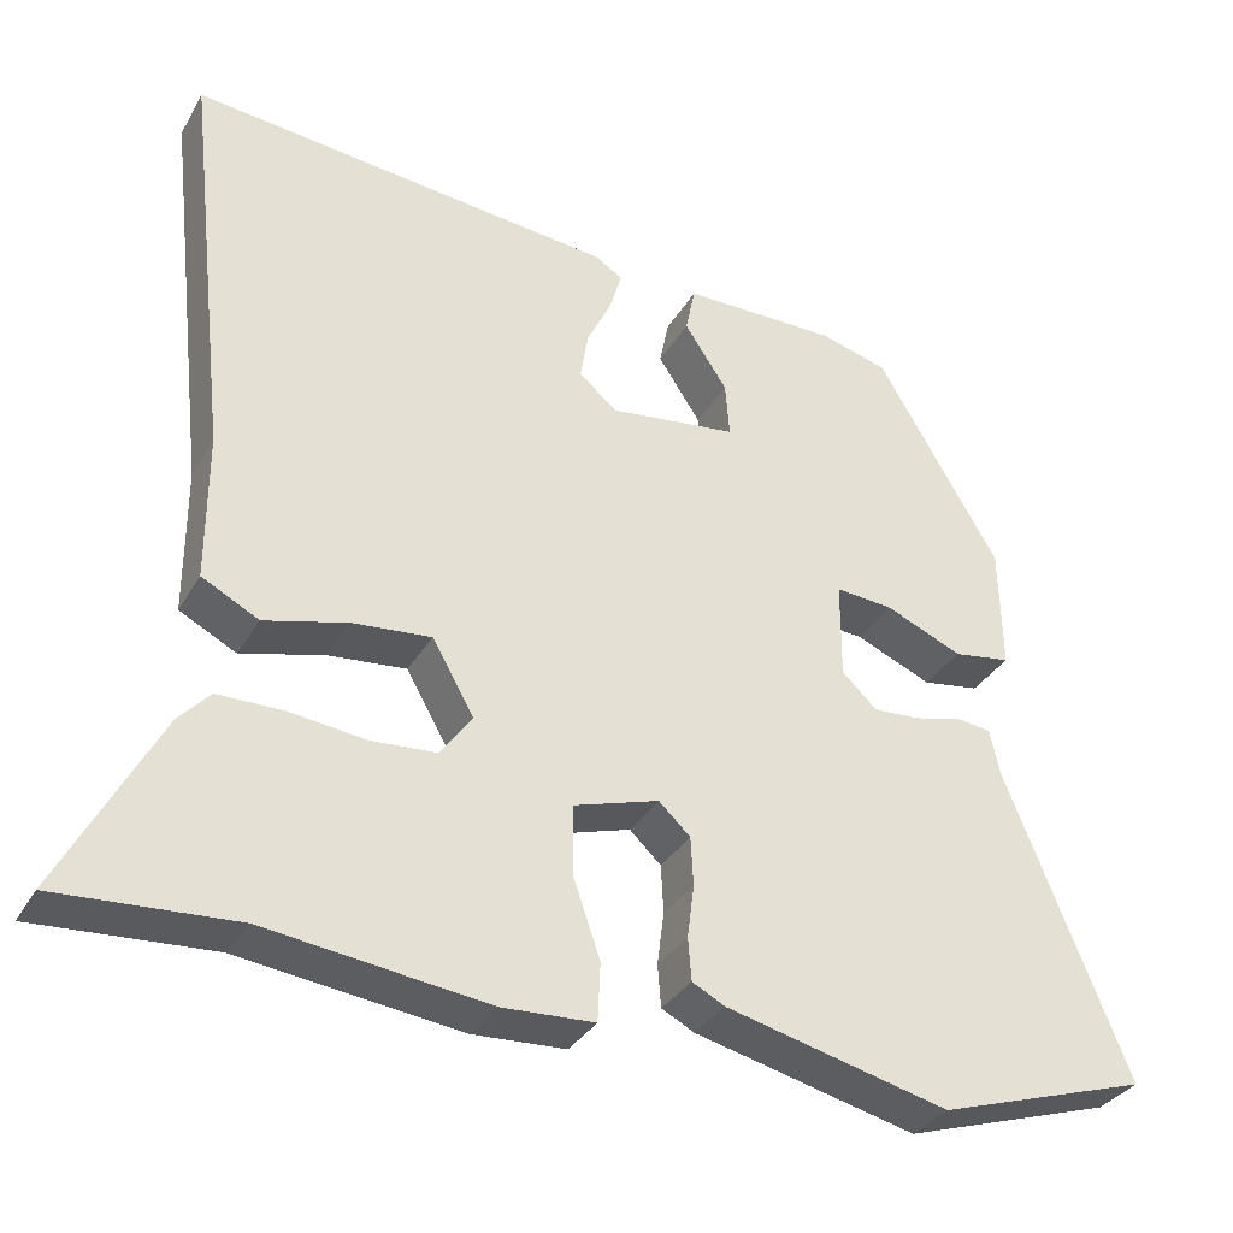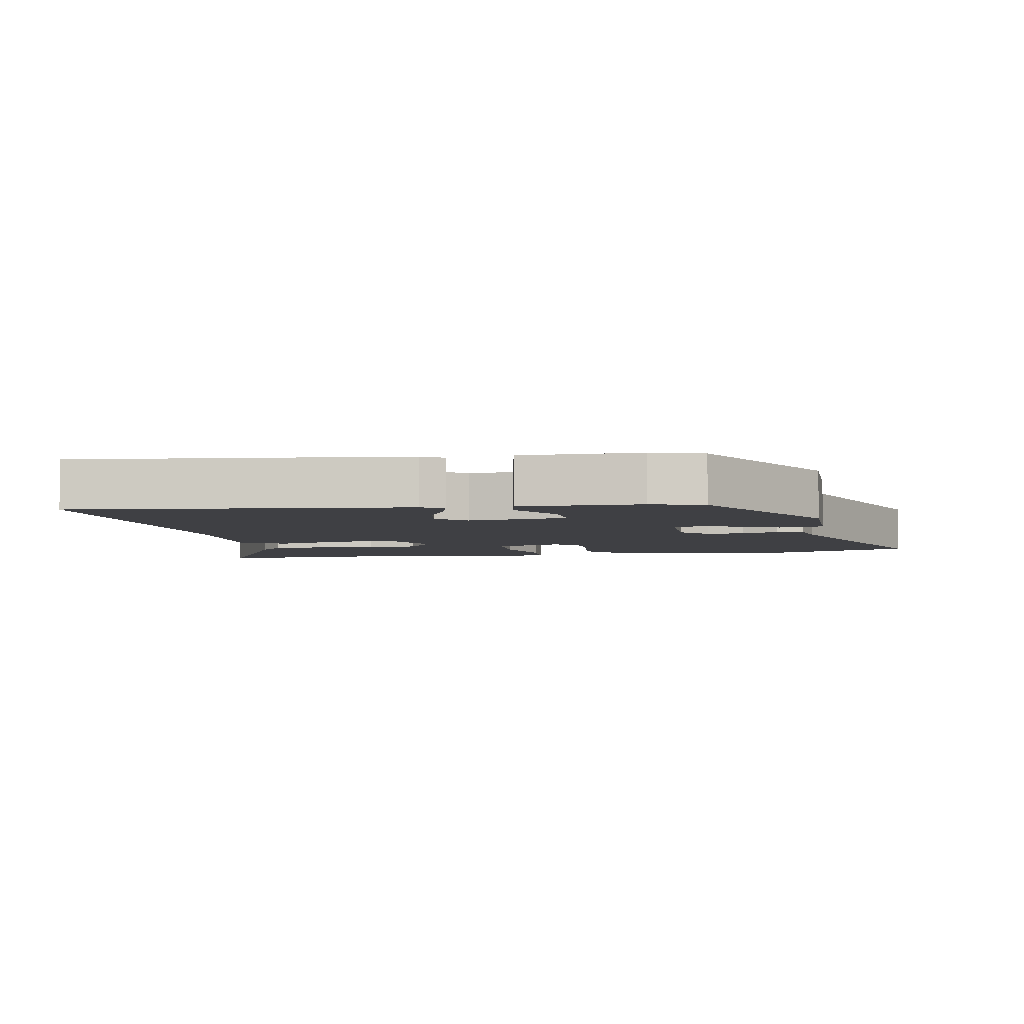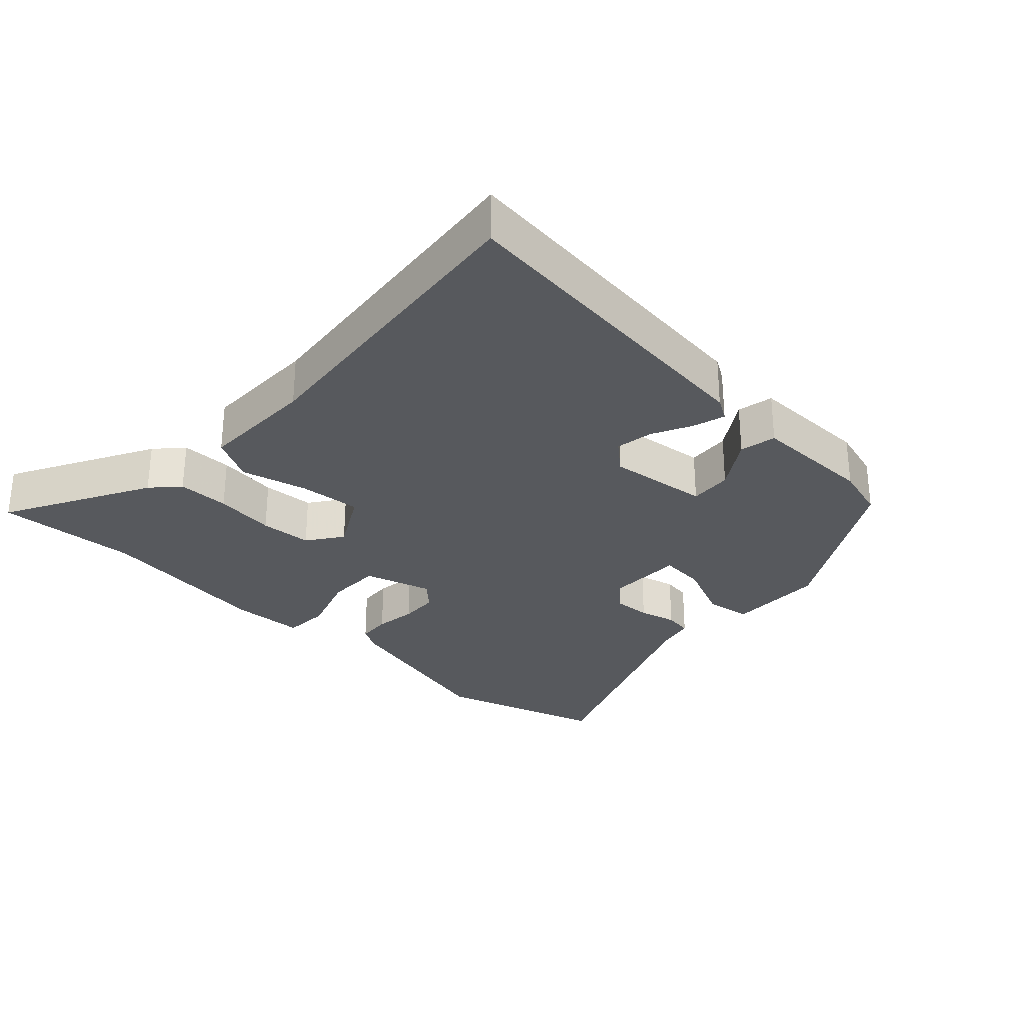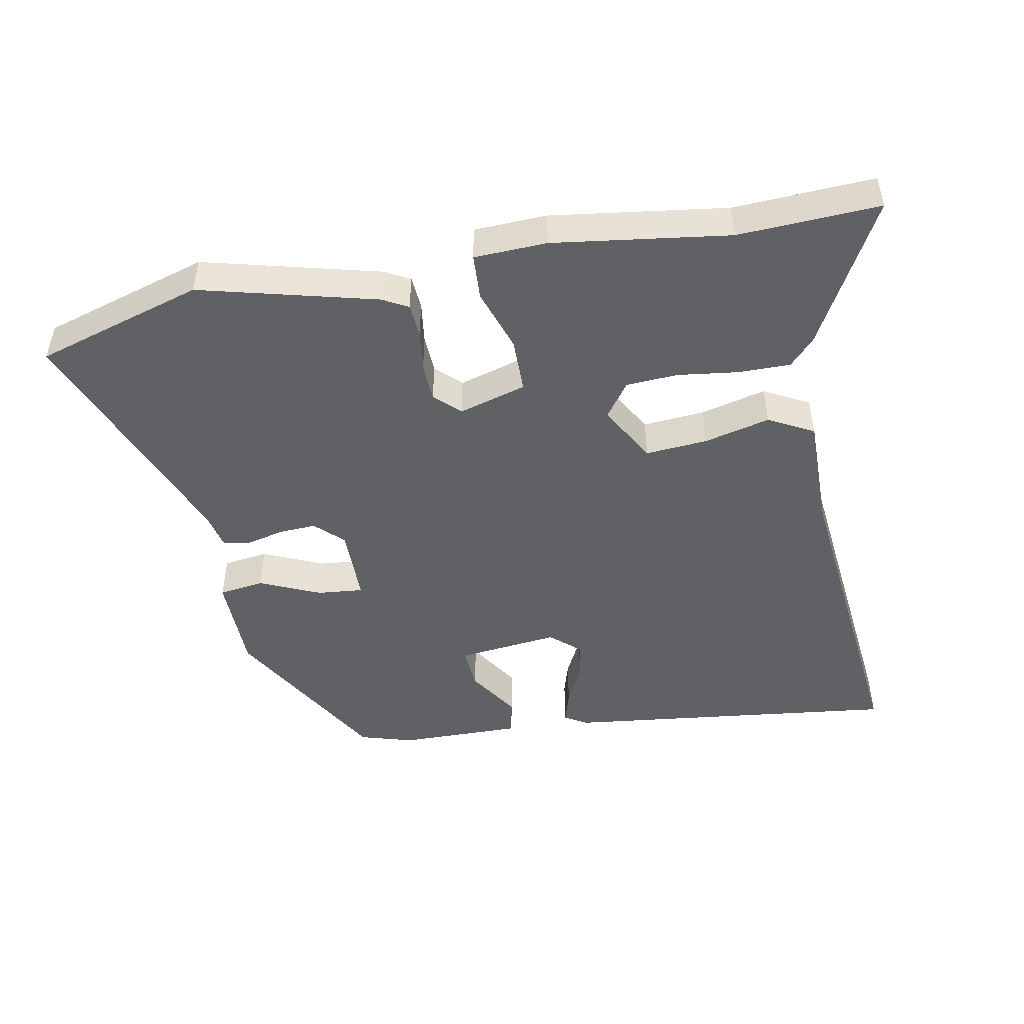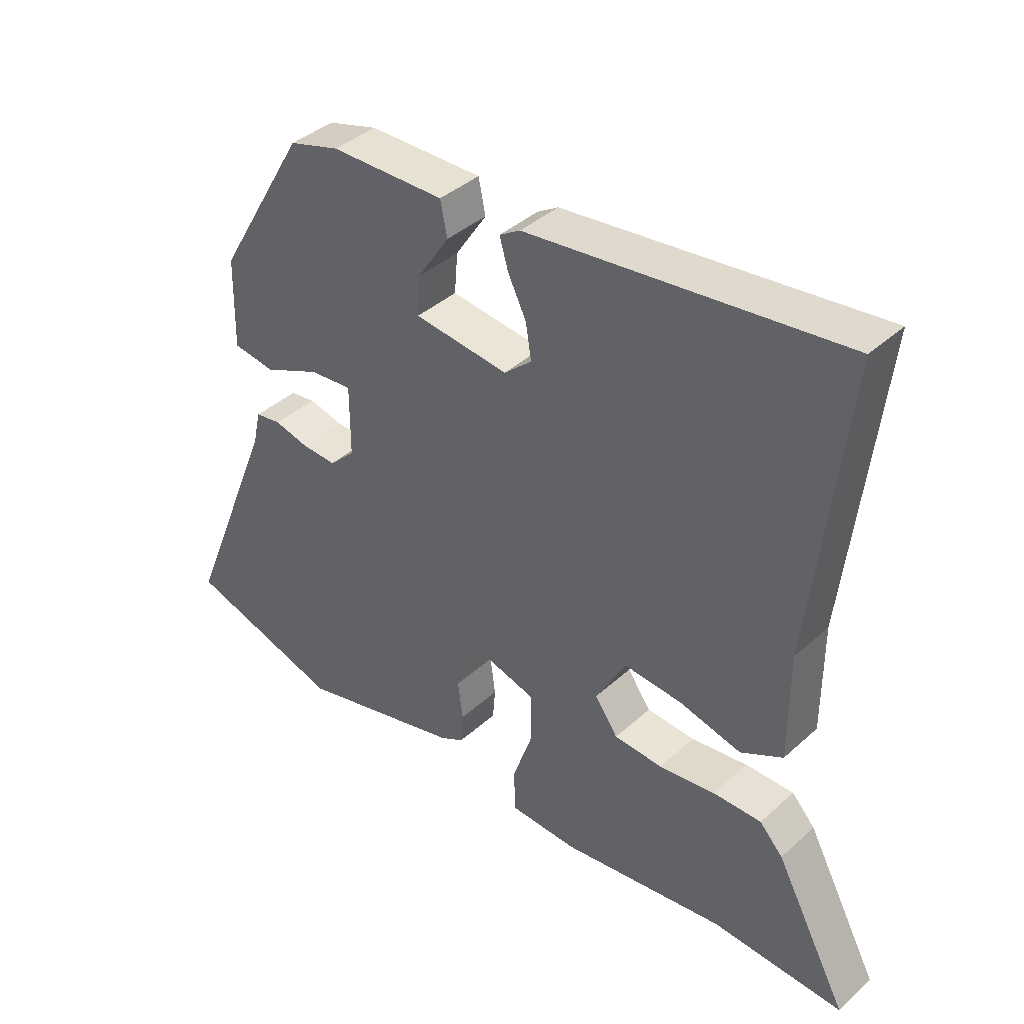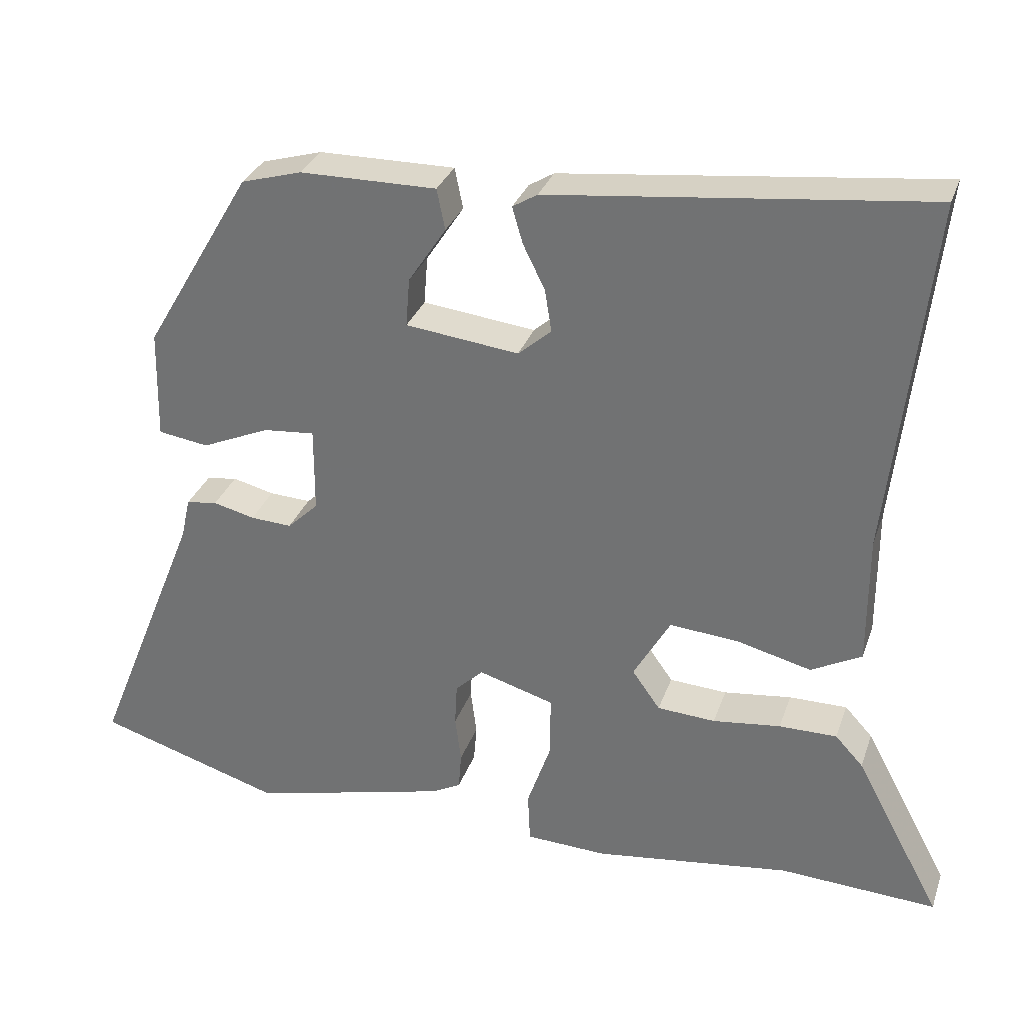
<metadata>
{"format":"obj","ext":"obj","renderer":"f3d","projection":"perspective","resolution":1024,"background":"white","views":[{"elev":-33.2,"azim":-25.9,"up":"+Z"},{"elev":-5.1,"azim":10.1,"up":"+Y"},{"elev":-29.6,"azim":-43.4,"up":"+Y"},{"elev":-48.2,"azim":-169.7,"up":"+Y"},{"elev":39.2,"azim":-138.2,"up":"+Z"},{"elev":30.9,"azim":-162.5,"up":"+Z"}]}
</metadata>
<code>
v -0.407 0.07 -0.495
v -0.616 0.07 -0.507
v -0.501 0.07 -0.292
v -0.464 0.07 -0.252
v -0.387 0.07 -0.252
v -0.297 0.07 -0.263
v -0.22 0.07 -0.258
v -0.183 0.07 -0.206
v -0.232 0.07 -0.12
v -0.324 0.07 -0.128
v -0.422 0.07 -0.153
v -0.489 0.07 -0.118
v -0.489 0.07 0.055
v -0.542 0.07 0.527
v -0.044 0.07 0.472
v -0.011 0.07 0.452
v -0.025 0.07 0.404
v -0.054 0.07 0.345
v -0.063 0.07 0.289
v -0.019 0.07 0.251
v 0.131 0.07 0.269
v 0.126 0.07 0.333
v 0.076 0.07 0.409
v 0.087 0.07 0.463
v 0.268 0.07 0.462
v 0.348 0.07 0.439
v 0.491 0.07 0.197
v 0.494 0.07 0.052
v 0.427 0.07 0.042
v 0.337 0.07 0.081
v 0.269 0.07 0.087
v 0.269 0.07 -0.026
v 0.31 0.07 -0.065
v 0.365 0.07 -0.062
v 0.42 0.07 -0.048
v 0.461 0.07 -0.054
v 0.473 0.07 -0.108
v 0.616 0.07 -0.464
v 0.369 0.07 -0.541
v 0.107 0.07 -0.476
v 0.069 0.07 -0.456
v 0.065 0.07 -0.406
v 0.073 0.07 -0.344
v 0.07 0.07 -0.287
v 0.033 0.07 -0.252
v -0.067 0.07 -0.282
v -0.067 0.07 -0.363
v -0.035 0.07 -0.456
v -0.038 0.07 -0.524
v -0.146 0.07 -0.529
v -0.407 0 -0.495
v -0.616 0 -0.507
v -0.501 0 -0.292
v -0.464 0 -0.252
v -0.387 0 -0.252
v -0.297 0 -0.263
v -0.22 0 -0.258
v -0.183 0 -0.206
v -0.232 0 -0.12
v -0.324 0 -0.128
v -0.422 0 -0.153
v -0.489 0 -0.118
v -0.489 0 0.055
v -0.542 0 0.527
v -0.044 0 0.472
v -0.011 0 0.452
v -0.025 0 0.404
v -0.054 0 0.345
v -0.063 0 0.289
v -0.019 0 0.251
v 0.131 0 0.269
v 0.126 0 0.333
v 0.076 0 0.409
v 0.087 0 0.463
v 0.268 0 0.462
v 0.348 0 0.439
v 0.491 0 0.197
v 0.494 0 0.052
v 0.427 0 0.042
v 0.337 0 0.081
v 0.269 0 0.087
v 0.269 0 -0.026
v 0.31 0 -0.065
v 0.365 0 -0.062
v 0.42 0 -0.048
v 0.461 0 -0.054
v 0.473 0 -0.108
v 0.616 0 -0.464
v 0.369 0 -0.541
v 0.107 0 -0.476
v 0.069 0 -0.456
v 0.065 0 -0.406
v 0.073 0 -0.344
v 0.07 0 -0.287
v 0.033 0 -0.252
v -0.067 0 -0.282
v -0.067 0 -0.363
v -0.035 0 -0.456
v -0.038 0 -0.524
v -0.146 0 -0.529
f 49 50 1
f 48 49 1
f 47 48 1
f 2 3 4
f 1 2 4
f 47 1 4
f 46 47 4
f 41 42 43
f 40 41 43
f 39 40 43
f 38 39 43
f 37 38 43
f 37 43 44
f 36 37 44
f 35 36 44
f 34 35 44
f 33 34 44 45
f 28 29 30
f 27 28 30
f 26 27 30
f 25 26 30
f 24 25 30
f 23 24 30
f 22 23 30
f 21 22 30 31
f 20 21 31 32
f 16 17 18
f 15 16 18
f 14 15 18
f 13 14 18
f 13 18 19
f 12 13 19
f 11 12 19
f 10 11 19
f 19 20 32
f 10 19 32
f 9 10 32
f 4 5 6
f 46 4 6
f 46 6 7
f 33 45 46
f 32 33 46
f 9 32 46
f 8 9 46
f 7 8 46
f 51 100 99
f 51 99 98
f 51 98 97
f 54 53 52
f 54 52 51
f 54 51 97
f 54 97 96
f 93 92 91
f 93 91 90
f 93 90 89
f 93 89 88
f 93 88 87
f 94 93 87
f 94 87 86
f 94 86 85
f 94 85 84
f 95 94 84 83
f 80 79 78
f 80 78 77
f 80 77 76
f 80 76 75
f 80 75 74
f 80 74 73
f 80 73 72
f 81 80 72 71
f 82 81 71 70
f 68 67 66
f 68 66 65
f 68 65 64
f 68 64 63
f 69 68 63
f 69 63 62
f 69 62 61
f 69 61 60
f 82 70 69
f 82 69 60
f 82 60 59
f 56 55 54
f 56 54 96
f 57 56 96
f 96 95 83
f 96 83 82
f 96 82 59
f 96 59 58
f 96 58 57
f 1 51 52 2
f 2 52 53 3
f 3 53 54 4
f 4 54 55 5
f 5 55 56 6
f 6 56 57 7
f 7 57 58 8
f 8 58 59 9
f 9 59 60 10
f 10 60 61 11
f 11 61 62 12
f 12 62 63 13
f 13 63 64 14
f 14 64 65 15
f 15 65 66 16
f 16 66 67 17
f 17 67 68 18
f 18 68 69 19
f 19 69 70 20
f 20 70 71 21
f 21 71 72 22
f 22 72 73 23
f 23 73 74 24
f 24 74 75 25
f 25 75 76 26
f 26 76 77 27
f 27 77 78 28
f 28 78 79 29
f 29 79 80 30
f 30 80 81 31
f 31 81 82 32
f 32 82 83 33
f 33 83 84 34
f 34 84 85 35
f 35 85 86 36
f 36 86 87 37
f 37 87 88 38
f 38 88 89 39
f 39 89 90 40
f 40 90 91 41
f 41 91 92 42
f 42 92 93 43
f 43 93 94 44
f 44 94 95 45
f 45 95 96 46
f 46 96 97 47
f 47 97 98 48
f 48 98 99 49
f 49 99 100 50
f 50 100 51 1

</code>
